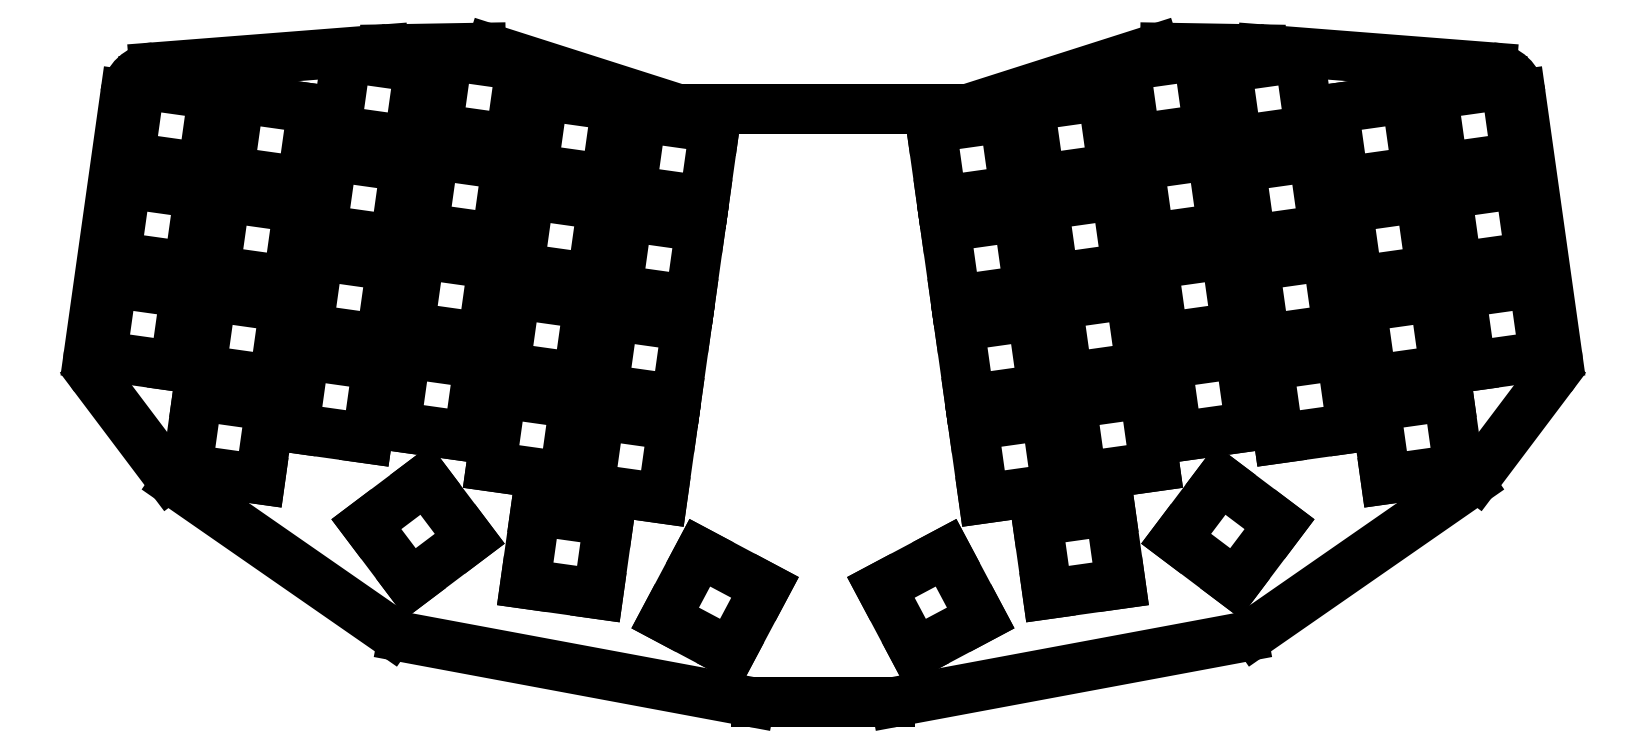
<metadata>
{"format":"dxf","ext":"dxf","renderer":"ezdxf+matplotlib","layout":"modelspace","background":"white","min_lineweight":24,"dpi":150}
</metadata>
<code>
0
SECTION
2
ENTITIES
0
LINE
8
0
10
225.1
20
-195.5
11
199.7
21
-195.5
0
LINE
8
0
10
198.6
20
-195.4
11
132.8
21
-183.1
0
LINE
8
0
10
130.4
20
-182.1
11
89.81
21
-153.9
0
LINE
8
0
10
88.44
20
-152.6
11
74.34
21
-133.9
0
LINE
8
0
10
73.19
20
-129.5
11
80.11
21
-80.25
0
LINE
8
0
10
85.59
20
-75.1
11
129.1
21
-71.7
0
LINE
8
0
10
129.5
20
-71.69
11
147.5
21
-71.38
0
LINE
8
0
10
149.5
20
-71.66
11
184.3
21
-82.8
0
LINE
8
0
10
186.2
20
-83.09
11
238.6
21
-83.09
0
LINE
8
0
10
240.4
20
-82.8
11
275.3
21
-71.66
0
LINE
8
0
10
277.2
20
-71.38
11
295.3
21
-71.69
0
LINE
8
0
10
295.7
20
-71.7
11
339.2
21
-75.1
0
LINE
8
0
10
344.6
20
-80.25
11
351.6
21
-129.5
0
LINE
8
0
10
350.4
20
-133.9
11
336.3
21
-152.6
0
LINE
8
0
10
334.9
20
-153.9
11
294.3
21
-182.1
0
LINE
8
0
10
292
20
-183.1
11
226.2
21
-195.4
0
ARC
8
0
10
199.7
20
-189.5
40
6
50
259.4
51
270
0
ARC
8
0
10
133.9
20
-177.2
40
6
50
235.2
51
259.4
0
ARC
8
0
10
93.23
20
-149
40
6
50
217
51
235.2
0
ARC
8
0
10
79.14
20
-130.3
40
6
50
172
51
217
0
ARC
8
0
10
86.05
20
-81.08
40
6
50
94.46
51
172
0
ARC
8
0
10
129.6
20
-77.69
40
6
50
90.97
51
94.46
0
ARC
8
0
10
147.6
20
-77.38
40
6
50
72.29
51
90.97
0
ARC
8
0
10
186.2
20
-77.09
40
6
50
252.3
51
270
0
ARC
8
0
10
238.6
20
-77.09
40
6
50
270
51
287.7
0
ARC
8
0
10
277.1
20
-77.38
40
6
50
89.03
51
107.7
0
ARC
8
0
10
295.2
20
-77.69
40
6
50
85.54
51
89.03
0
ARC
8
0
10
338.7
20
-81.08
40
6
50
8
51
85.54
0
ARC
8
0
10
345.6
20
-130.3
40
6
50
323
51
8
0
ARC
8
0
10
331.5
20
-149
40
6
50
304.8
51
323
0
ARC
8
0
10
290.9
20
-177.2
40
6
50
280.6
51
304.8
0
ARC
8
0
10
225.1
20
-189.5
40
6
50
270
51
280.6
0
LINE
8
0
10
75.67
20
-129.8
11
89.54
21
-131.7
0
LINE
8
0
10
89.54
20
-131.7
11
91.48
21
-117.9
0
LINE
8
0
10
91.48
20
-117.9
11
77.62
21
-115.9
0
LINE
8
0
10
77.62
20
-115.9
11
75.67
21
-129.8
0
LINE
8
0
10
78.32
20
-111
11
92.18
21
-112.9
0
LINE
8
0
10
92.18
20
-112.9
11
94.13
21
-99.06
0
LINE
8
0
10
94.13
20
-99.06
11
80.27
21
-97.12
0
LINE
8
0
10
80.27
20
-97.12
11
78.32
21
-111
0
LINE
8
0
10
80.96
20
-92.16
11
94.82
21
-94.11
0
LINE
8
0
10
94.82
20
-94.11
11
96.77
21
-80.25
0
LINE
8
0
10
96.77
20
-80.25
11
82.91
21
-78.3
0
LINE
8
0
10
82.91
20
-78.3
11
80.96
21
-92.16
0
LINE
8
0
10
91.84
20
-151.3
11
105.7
21
-153.2
0
LINE
8
0
10
105.7
20
-153.2
11
107.7
21
-139.3
0
LINE
8
0
10
107.7
20
-139.3
11
93.79
21
-137.4
0
LINE
8
0
10
93.79
20
-137.4
11
91.84
21
-151.3
0
LINE
8
0
10
94.49
20
-132.4
11
108.4
21
-134.4
0
LINE
8
0
10
108.4
20
-134.4
11
110.3
21
-120.5
0
LINE
8
0
10
110.3
20
-120.5
11
96.44
21
-118.6
0
LINE
8
0
10
96.44
20
-118.6
11
94.49
21
-132.4
0
LINE
8
0
10
97.13
20
-113.6
11
111
21
-115.6
0
LINE
8
0
10
111
20
-115.6
11
112.9
21
-101.7
0
LINE
8
0
10
112.9
20
-101.7
11
99.08
21
-99.76
0
LINE
8
0
10
99.08
20
-99.76
11
97.13
21
-113.6
0
LINE
8
0
10
99.78
20
-94.81
11
113.6
21
-96.76
0
LINE
8
0
10
113.6
20
-96.76
11
115.6
21
-82.89
0
LINE
8
0
10
115.6
20
-82.89
11
101.7
21
-80.95
0
LINE
8
0
10
101.7
20
-80.95
11
99.78
21
-94.81
0
LINE
8
0
10
112.1
20
-143.5
11
126
21
-145.4
0
LINE
8
0
10
126
20
-145.4
11
127.9
21
-131.6
0
LINE
8
0
10
127.9
20
-131.6
11
114.1
21
-129.6
0
LINE
8
0
10
114.1
20
-129.6
11
112.1
21
-143.5
0
LINE
8
0
10
114.8
20
-124.7
11
128.6
21
-126.6
0
LINE
8
0
10
128.6
20
-126.6
11
130.6
21
-112.8
0
LINE
8
0
10
130.6
20
-112.8
11
116.7
21
-110.8
0
LINE
8
0
10
116.7
20
-110.8
11
114.8
21
-124.7
0
LINE
8
0
10
117.4
20
-105.9
11
131.3
21
-107.8
0
LINE
8
0
10
131.3
20
-107.8
11
133.2
21
-93.96
0
LINE
8
0
10
133.2
20
-93.96
11
119.4
21
-92.01
0
LINE
8
0
10
119.4
20
-92.01
11
117.4
21
-105.9
0
LINE
8
0
10
120.1
20
-87.06
11
133.9
21
-89
0
LINE
8
0
10
133.9
20
-89
11
135.9
21
-75.14
0
LINE
8
0
10
135.9
20
-75.14
11
122
21
-73.19
0
LINE
8
0
10
122
20
-73.19
11
120.1
21
-87.06
0
LINE
8
0
10
131.4
20
-143.2
11
145.2
21
-145.1
0
LINE
8
0
10
145.2
20
-145.1
11
147.2
21
-131.3
0
LINE
8
0
10
147.2
20
-131.3
11
133.3
21
-129.3
0
LINE
8
0
10
133.3
20
-129.3
11
131.4
21
-143.2
0
LINE
8
0
10
134
20
-124.4
11
147.9
21
-126.3
0
LINE
8
0
10
147.9
20
-126.3
11
149.8
21
-112.4
0
LINE
8
0
10
149.8
20
-112.4
11
135.9
21
-110.5
0
LINE
8
0
10
135.9
20
-110.5
11
134
21
-124.4
0
LINE
8
0
10
136.6
20
-105.5
11
150.5
21
-107.5
0
LINE
8
0
10
150.5
20
-107.5
11
152.5
21
-93.63
0
LINE
8
0
10
152.5
20
-93.63
11
138.6
21
-91.68
0
LINE
8
0
10
138.6
20
-91.68
11
136.6
21
-105.5
0
LINE
8
0
10
139.3
20
-86.73
11
153.1
21
-88.68
0
LINE
8
0
10
153.1
20
-88.68
11
155.1
21
-74.81
0
LINE
8
0
10
155.1
20
-74.81
11
141.2
21
-72.87
0
LINE
8
0
10
141.2
20
-72.87
11
139.3
21
-86.73
0
LINE
8
0
10
149.5
20
-150.8
11
163.3
21
-152.7
0
LINE
8
0
10
163.3
20
-152.7
11
165.3
21
-138.9
0
LINE
8
0
10
165.3
20
-138.9
11
151.4
21
-136.9
0
LINE
8
0
10
151.4
20
-136.9
11
149.5
21
-150.8
0
LINE
8
0
10
152.1
20
-132
11
166
21
-133.9
0
LINE
8
0
10
166
20
-133.9
11
167.9
21
-120
0
LINE
8
0
10
167.9
20
-120
11
154.1
21
-118.1
0
LINE
8
0
10
154.1
20
-118.1
11
152.1
21
-132
0
LINE
8
0
10
154.8
20
-113.1
11
168.6
21
-115.1
0
LINE
8
0
10
168.6
20
-115.1
11
170.6
21
-101.2
0
LINE
8
0
10
170.6
20
-101.2
11
156.7
21
-99.28
0
LINE
8
0
10
156.7
20
-99.28
11
154.8
21
-113.1
0
LINE
8
0
10
157.4
20
-94.32
11
171.3
21
-96.27
0
LINE
8
0
10
171.3
20
-96.27
11
173.2
21
-82.41
0
LINE
8
0
10
173.2
20
-82.41
11
159.4
21
-80.46
0
LINE
8
0
10
159.4
20
-80.46
11
157.4
21
-94.32
0
LINE
8
0
10
168.1
20
-154.9
11
181.9
21
-156.8
0
LINE
8
0
10
181.9
20
-156.8
11
183.9
21
-143
0
LINE
8
0
10
183.9
20
-143
11
170
21
-141
0
LINE
8
0
10
170
20
-141
11
168.1
21
-154.9
0
LINE
8
0
10
170.7
20
-136.1
11
184.6
21
-138
0
LINE
8
0
10
184.6
20
-138
11
186.5
21
-124.2
0
LINE
8
0
10
186.5
20
-124.2
11
172.7
21
-122.2
0
LINE
8
0
10
172.7
20
-122.2
11
170.7
21
-136.1
0
LINE
8
0
10
173.4
20
-117.3
11
187.2
21
-119.2
0
LINE
8
0
10
187.2
20
-119.2
11
189.2
21
-105.4
0
LINE
8
0
10
189.2
20
-105.4
11
175.3
21
-103.4
0
LINE
8
0
10
175.3
20
-103.4
11
173.4
21
-117.3
0
LINE
8
0
10
176
20
-98.45
11
189.9
21
-100.4
0
LINE
8
0
10
189.9
20
-100.4
11
191.8
21
-86.54
0
LINE
8
0
10
191.8
20
-86.54
11
178
21
-84.59
0
LINE
8
0
10
178
20
-84.59
11
176
21
-98.45
0
LINE
8
0
10
134.2
20
-172.9
11
145.4
21
-164.5
0
LINE
8
0
10
145.4
20
-164.5
11
137
21
-153.3
0
LINE
8
0
10
137
20
-153.3
11
125.8
21
-161.7
0
LINE
8
0
10
125.8
20
-161.7
11
134.2
21
-172.9
0
LINE
8
0
10
155.9
20
-173
11
169.8
21
-175
0
LINE
8
0
10
169.8
20
-175
11
171.8
21
-161.1
0
LINE
8
0
10
171.8
20
-161.1
11
157.9
21
-159.1
0
LINE
8
0
10
157.9
20
-159.1
11
155.9
21
-173
0
LINE
8
0
10
182.5
20
-179.5
11
194.8
21
-186.1
0
LINE
8
0
10
194.8
20
-186.1
11
201.4
21
-173.7
0
LINE
8
0
10
201.4
20
-173.7
11
189
21
-167.1
0
LINE
8
0
10
189
20
-167.1
11
182.5
21
-179.5
0
LINE
8
0
10
335.2
20
-131.7
11
349.1
21
-129.8
0
LINE
8
0
10
349.1
20
-129.8
11
347.1
21
-115.9
0
LINE
8
0
10
347.1
20
-115.9
11
333.3
21
-117.9
0
LINE
8
0
10
333.3
20
-117.9
11
335.2
21
-131.7
0
LINE
8
0
10
332.6
20
-112.9
11
346.4
21
-111
0
LINE
8
0
10
346.4
20
-111
11
344.5
21
-97.12
0
LINE
8
0
10
344.5
20
-97.12
11
330.6
21
-99.06
0
LINE
8
0
10
330.6
20
-99.06
11
332.6
21
-112.9
0
LINE
8
0
10
329.9
20
-94.11
11
343.8
21
-92.16
0
LINE
8
0
10
343.8
20
-92.16
11
341.8
21
-78.3
0
LINE
8
0
10
341.8
20
-78.3
11
328
21
-80.25
0
LINE
8
0
10
328
20
-80.25
11
329.9
21
-94.11
0
LINE
8
0
10
319
20
-153.2
11
332.9
21
-151.3
0
LINE
8
0
10
332.9
20
-151.3
11
331
21
-137.4
0
LINE
8
0
10
331
20
-137.4
11
317.1
21
-139.3
0
LINE
8
0
10
317.1
20
-139.3
11
319
21
-153.2
0
LINE
8
0
10
316.4
20
-134.4
11
330.3
21
-132.4
0
LINE
8
0
10
330.3
20
-132.4
11
328.3
21
-118.6
0
LINE
8
0
10
328.3
20
-118.6
11
314.5
21
-120.5
0
LINE
8
0
10
314.5
20
-120.5
11
316.4
21
-134.4
0
LINE
8
0
10
313.8
20
-115.6
11
327.6
21
-113.6
0
LINE
8
0
10
327.6
20
-113.6
11
325.7
21
-99.76
0
LINE
8
0
10
325.7
20
-99.76
11
311.8
21
-101.7
0
LINE
8
0
10
311.8
20
-101.7
11
313.8
21
-115.6
0
LINE
8
0
10
311.1
20
-96.76
11
325
21
-94.81
0
LINE
8
0
10
325
20
-94.81
11
323
21
-80.95
0
LINE
8
0
10
323
20
-80.95
11
309.2
21
-82.89
0
LINE
8
0
10
309.2
20
-82.89
11
311.1
21
-96.76
0
LINE
8
0
10
298.8
20
-145.4
11
312.6
21
-143.5
0
LINE
8
0
10
312.6
20
-143.5
11
310.7
21
-129.6
0
LINE
8
0
10
310.7
20
-129.6
11
296.8
21
-131.6
0
LINE
8
0
10
296.8
20
-131.6
11
298.8
21
-145.4
0
LINE
8
0
10
296.1
20
-126.6
11
310
21
-124.7
0
LINE
8
0
10
310
20
-124.7
11
308
21
-110.8
0
LINE
8
0
10
308
20
-110.8
11
294.2
21
-112.8
0
LINE
8
0
10
294.2
20
-112.8
11
296.1
21
-126.6
0
LINE
8
0
10
293.5
20
-107.8
11
307.3
21
-105.9
0
LINE
8
0
10
307.3
20
-105.9
11
305.4
21
-92.01
0
LINE
8
0
10
305.4
20
-92.01
11
291.5
21
-93.96
0
LINE
8
0
10
291.5
20
-93.96
11
293.5
21
-107.8
0
LINE
8
0
10
290.8
20
-89
11
304.7
21
-87.06
0
LINE
8
0
10
304.7
20
-87.06
11
302.8
21
-73.19
0
LINE
8
0
10
302.8
20
-73.19
11
288.9
21
-75.14
0
LINE
8
0
10
288.9
20
-75.14
11
290.8
21
-89
0
LINE
8
0
10
279.5
20
-145.1
11
293.4
21
-143.2
0
LINE
8
0
10
293.4
20
-143.2
11
291.5
21
-129.3
0
LINE
8
0
10
291.5
20
-129.3
11
277.6
21
-131.3
0
LINE
8
0
10
277.6
20
-131.3
11
279.5
21
-145.1
0
LINE
8
0
10
276.9
20
-126.3
11
290.8
21
-124.4
0
LINE
8
0
10
290.8
20
-124.4
11
288.8
21
-110.5
0
LINE
8
0
10
288.8
20
-110.5
11
274.9
21
-112.4
0
LINE
8
0
10
274.9
20
-112.4
11
276.9
21
-126.3
0
LINE
8
0
10
274.3
20
-107.5
11
288.1
21
-105.5
0
LINE
8
0
10
288.1
20
-105.5
11
286.2
21
-91.68
0
LINE
8
0
10
286.2
20
-91.68
11
272.3
21
-93.63
0
LINE
8
0
10
272.3
20
-93.63
11
274.3
21
-107.5
0
LINE
8
0
10
271.6
20
-88.68
11
285.5
21
-86.73
0
LINE
8
0
10
285.5
20
-86.73
11
283.5
21
-72.87
0
LINE
8
0
10
283.5
20
-72.87
11
269.7
21
-74.81
0
LINE
8
0
10
269.7
20
-74.81
11
271.6
21
-88.68
0
LINE
8
0
10
261.4
20
-152.7
11
275.3
21
-150.8
0
LINE
8
0
10
275.3
20
-150.8
11
273.3
21
-136.9
0
LINE
8
0
10
273.3
20
-136.9
11
259.5
21
-138.9
0
LINE
8
0
10
259.5
20
-138.9
11
261.4
21
-152.7
0
LINE
8
0
10
258.8
20
-133.9
11
272.6
21
-132
0
LINE
8
0
10
272.6
20
-132
11
270.7
21
-118.1
0
LINE
8
0
10
270.7
20
-118.1
11
256.8
21
-120
0
LINE
8
0
10
256.8
20
-120
11
258.8
21
-133.9
0
LINE
8
0
10
256.1
20
-115.1
11
270
21
-113.1
0
LINE
8
0
10
270
20
-113.1
11
268
21
-99.28
0
LINE
8
0
10
268
20
-99.28
11
254.2
21
-101.2
0
LINE
8
0
10
254.2
20
-101.2
11
256.1
21
-115.1
0
LINE
8
0
10
253.5
20
-96.27
11
267.4
21
-94.32
0
LINE
8
0
10
267.4
20
-94.32
11
265.4
21
-80.46
0
LINE
8
0
10
265.4
20
-80.46
11
251.5
21
-82.41
0
LINE
8
0
10
251.5
20
-82.41
11
253.5
21
-96.27
0
LINE
8
0
10
242.8
20
-156.8
11
256.7
21
-154.9
0
LINE
8
0
10
256.7
20
-154.9
11
254.7
21
-141
0
LINE
8
0
10
254.7
20
-141
11
240.9
21
-143
0
LINE
8
0
10
240.9
20
-143
11
242.8
21
-156.8
0
LINE
8
0
10
240.2
20
-138
11
254
21
-136.1
0
LINE
8
0
10
254
20
-136.1
11
252.1
21
-122.2
0
LINE
8
0
10
252.1
20
-122.2
11
238.2
21
-124.2
0
LINE
8
0
10
238.2
20
-124.2
11
240.2
21
-138
0
LINE
8
0
10
237.5
20
-119.2
11
251.4
21
-117.3
0
LINE
8
0
10
251.4
20
-117.3
11
249.4
21
-103.4
0
LINE
8
0
10
249.4
20
-103.4
11
235.6
21
-105.4
0
LINE
8
0
10
235.6
20
-105.4
11
237.5
21
-119.2
0
LINE
8
0
10
234.9
20
-100.4
11
248.7
21
-98.45
0
LINE
8
0
10
248.7
20
-98.45
11
246.8
21
-84.59
0
LINE
8
0
10
246.8
20
-84.59
11
232.9
21
-86.54
0
LINE
8
0
10
232.9
20
-86.54
11
234.9
21
-100.4
0
LINE
8
0
10
279.3
20
-164.5
11
290.5
21
-172.9
0
LINE
8
0
10
290.5
20
-172.9
11
298.9
21
-161.7
0
LINE
8
0
10
298.9
20
-161.7
11
287.8
21
-153.3
0
LINE
8
0
10
287.8
20
-153.3
11
279.3
21
-164.5
0
LINE
8
0
10
255
20
-175
11
268.8
21
-173
0
LINE
8
0
10
268.8
20
-173
11
266.9
21
-159.1
0
LINE
8
0
10
266.9
20
-159.1
11
253
21
-161.1
0
LINE
8
0
10
253
20
-161.1
11
255
21
-175
0
LINE
8
0
10
229.9
20
-186.1
11
242.3
21
-179.5
0
LINE
8
0
10
242.3
20
-179.5
11
235.7
21
-167.1
0
LINE
8
0
10
235.7
20
-167.1
11
223.4
21
-173.7
0
LINE
8
0
10
223.4
20
-173.7
11
229.9
21
-186.1
0
ENDSEC
0
EOF

</code>
